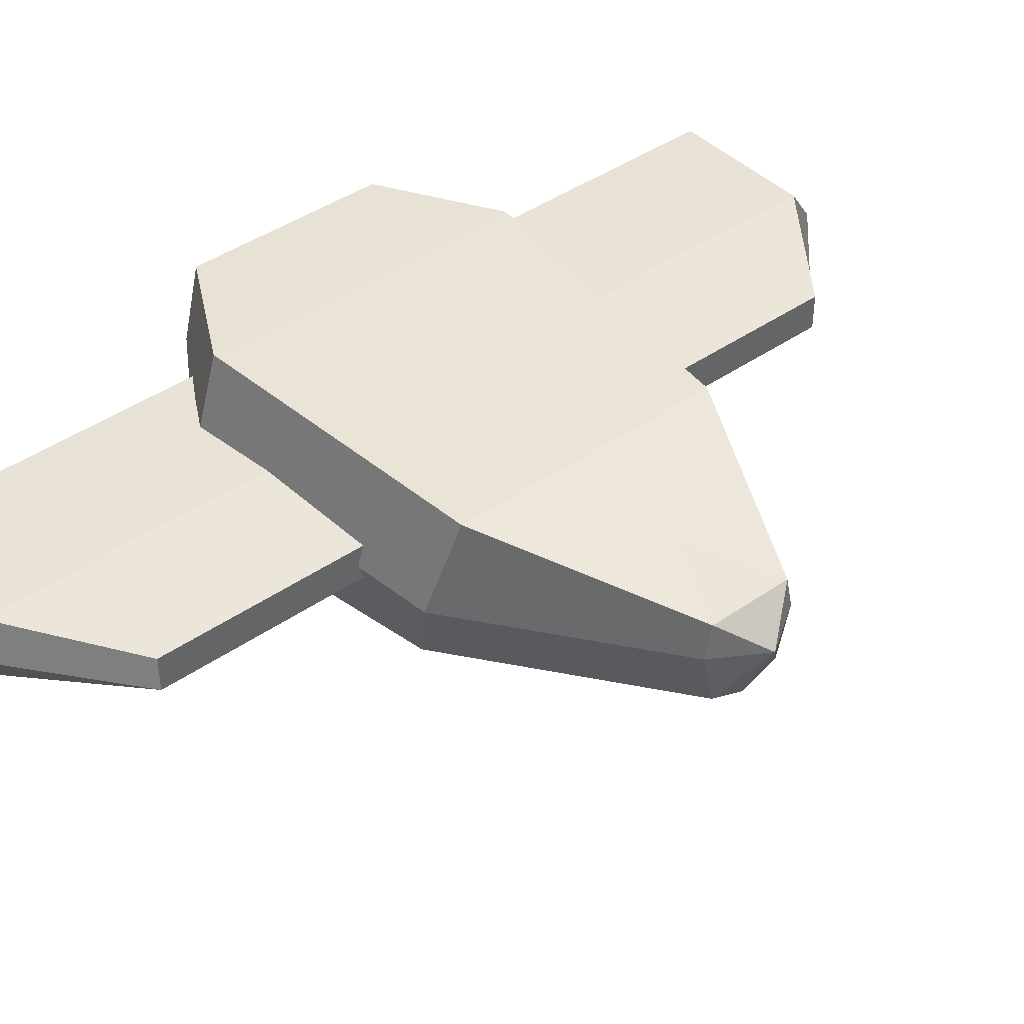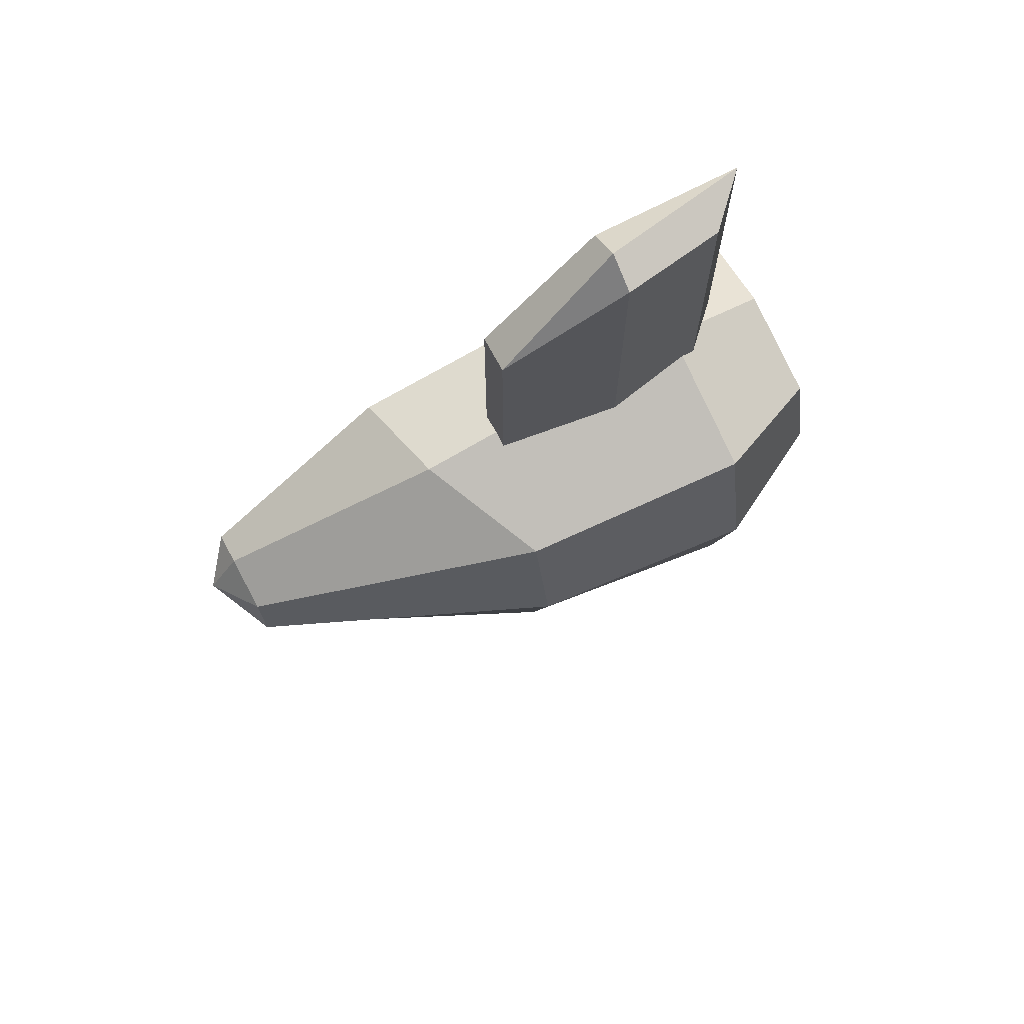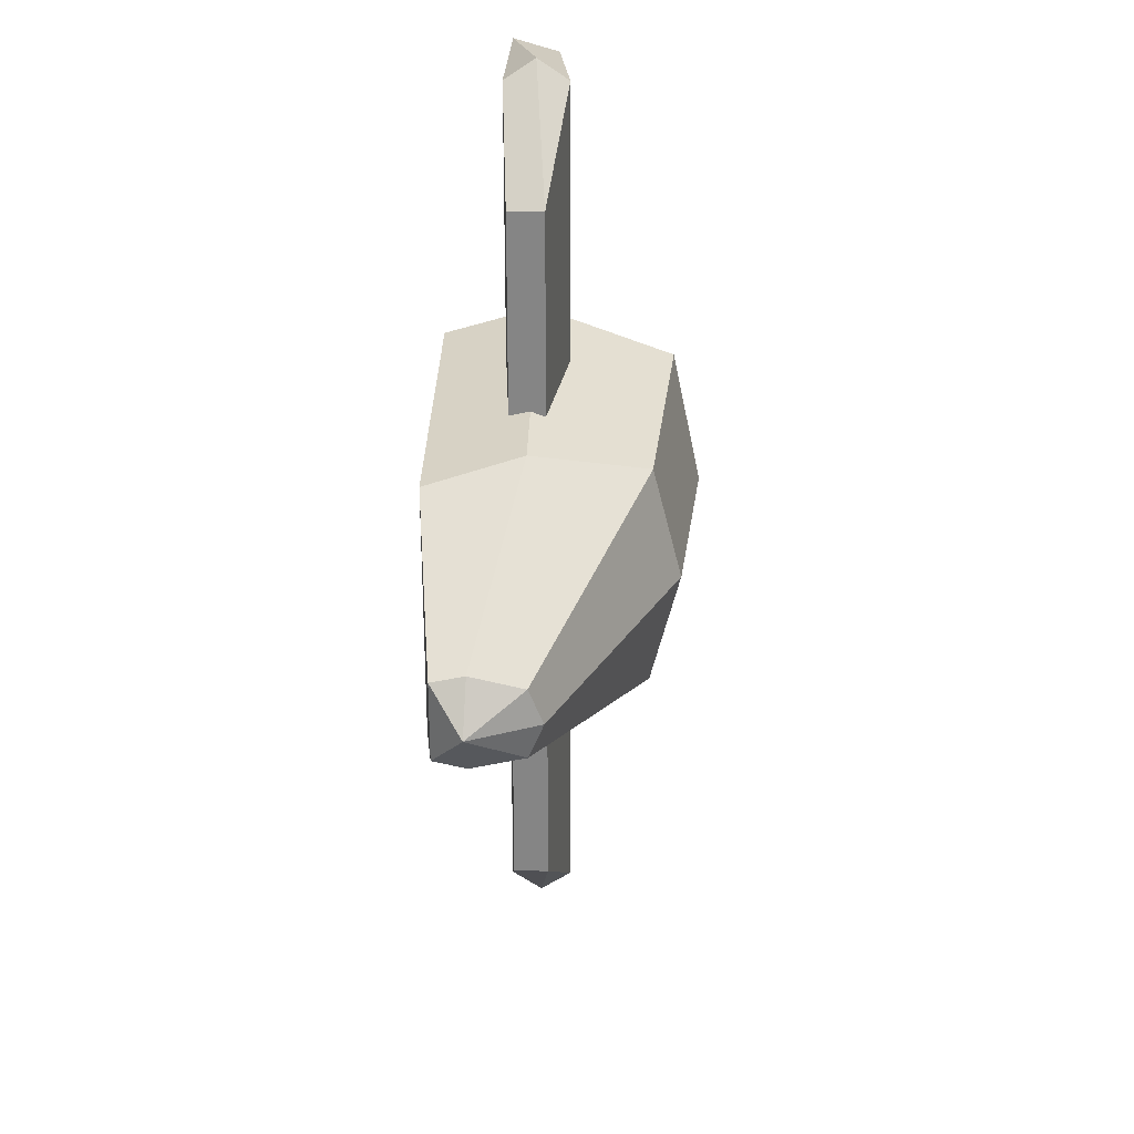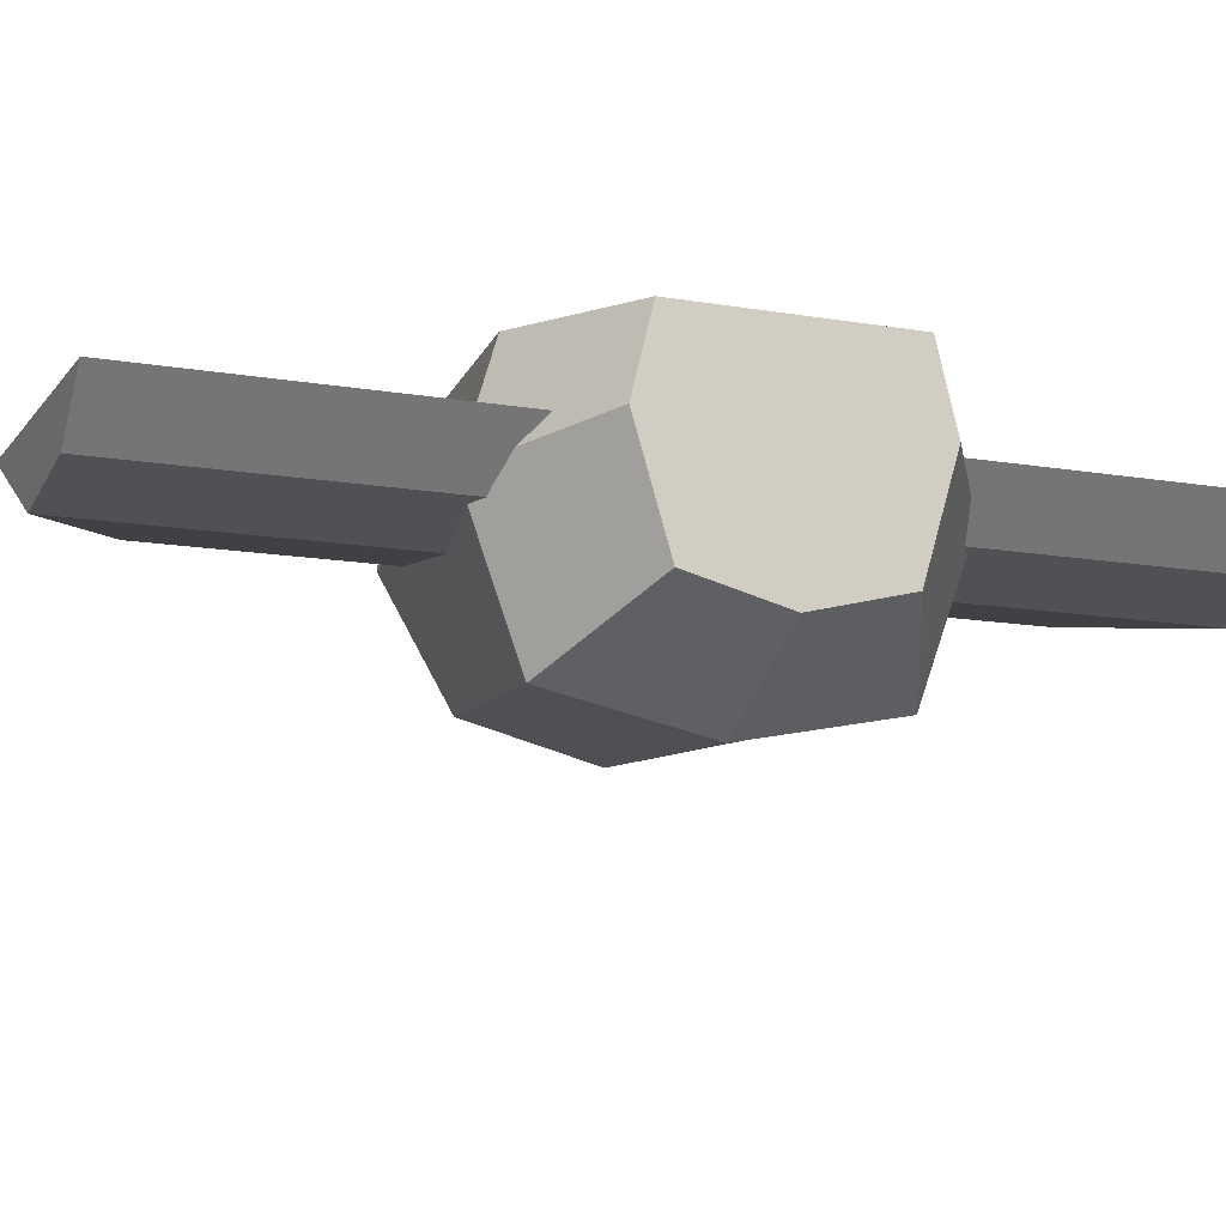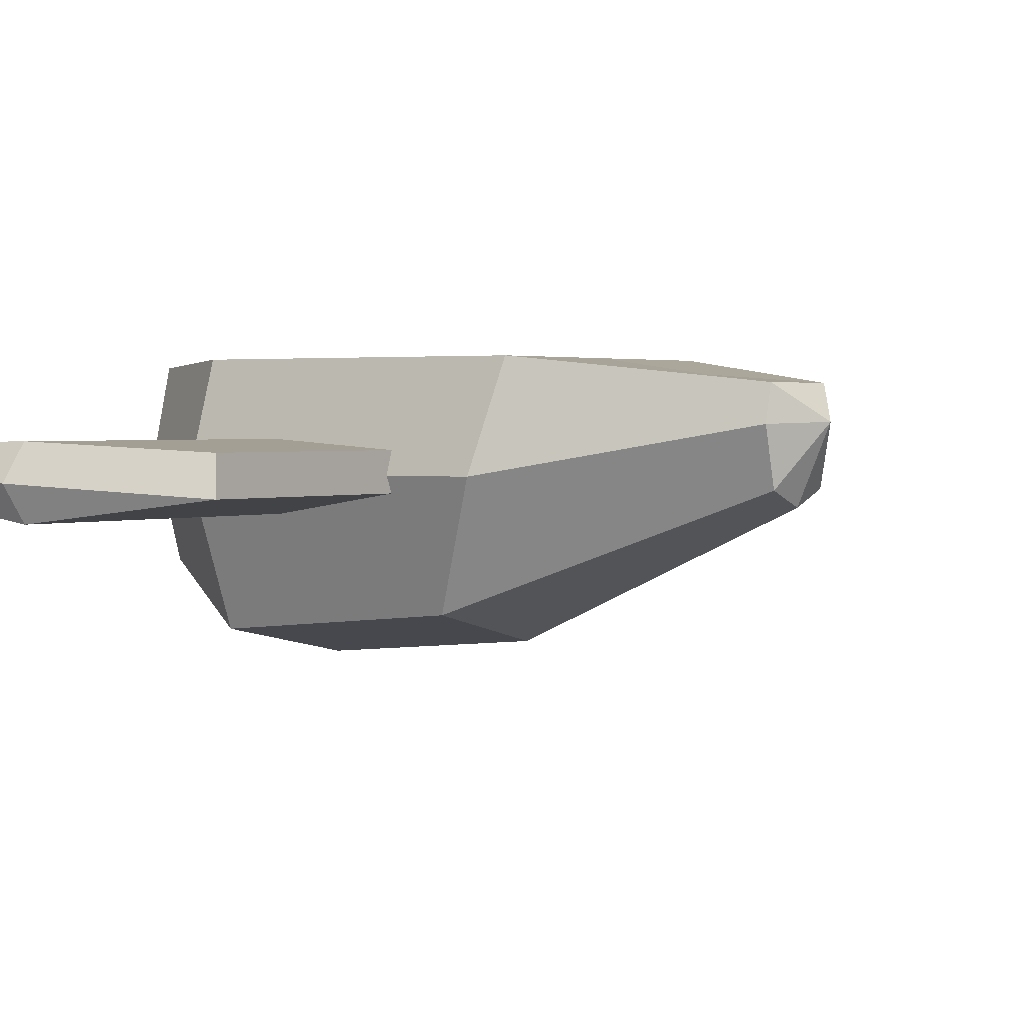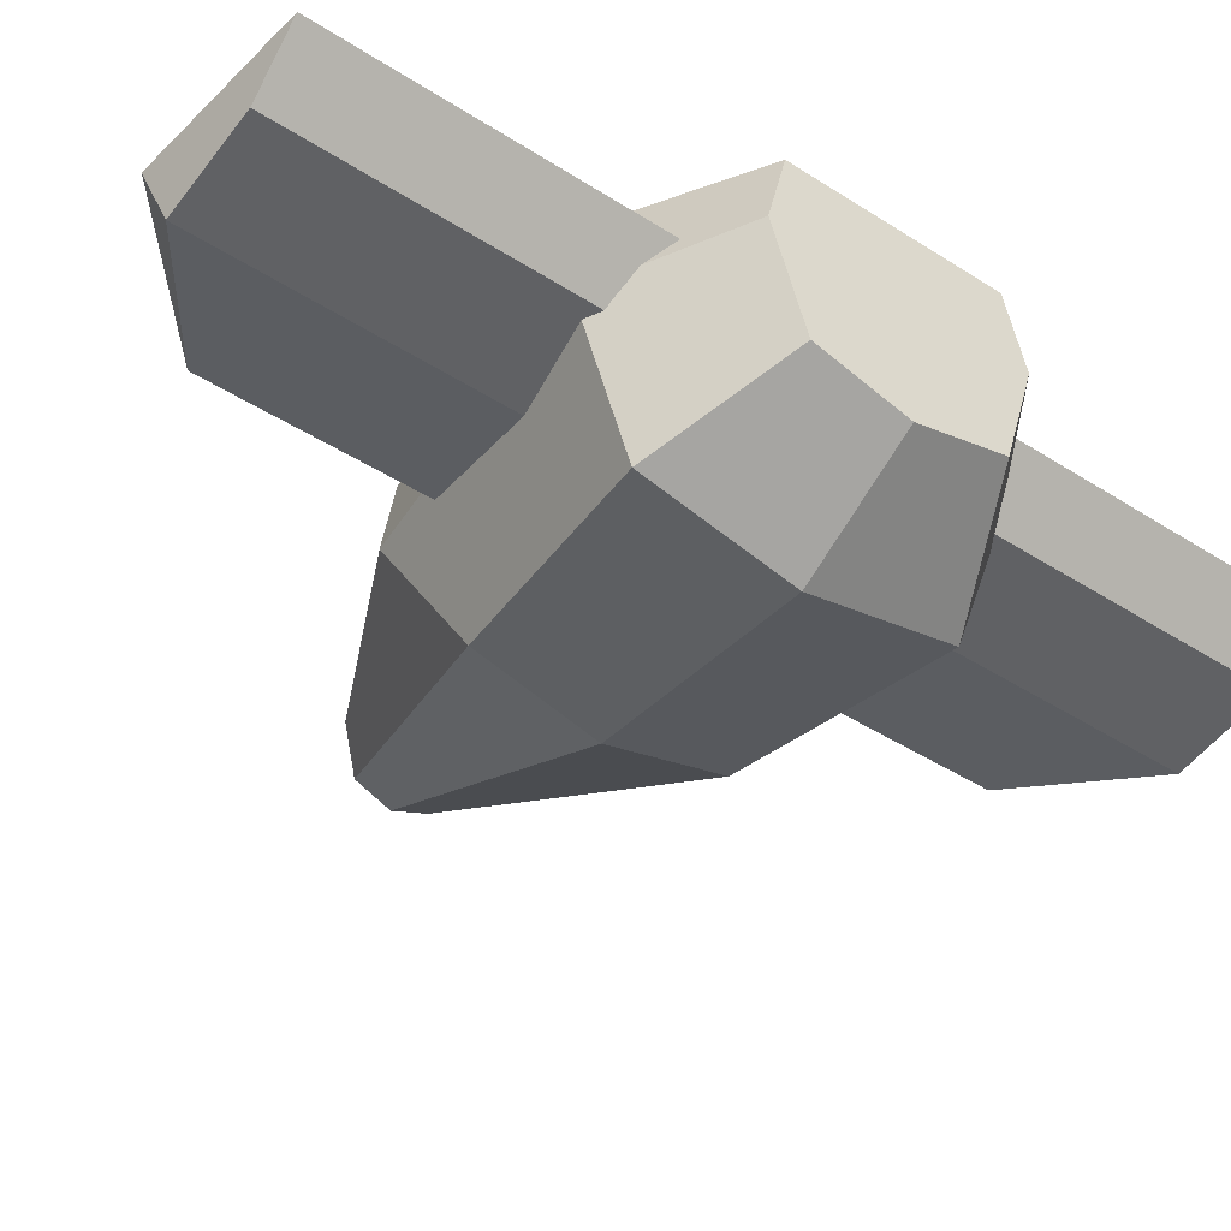
<metadata>
{"format":"obj","ext":"obj","renderer":"f3d","projection":"perspective","resolution":1024,"background":"white","views":[{"elev":42.6,"azim":-129.7,"up":"+Y"},{"elev":71.8,"azim":-28.3,"up":"+Z"},{"elev":28.1,"azim":-88.1,"up":"+Z"},{"elev":-13.2,"azim":68.4,"up":"+Y"},{"elev":2.1,"azim":-141.9,"up":"+Y"},{"elev":-43.5,"azim":52.9,"up":"+Y"}]}
</metadata>
<code>
o Plane
v 2.74 0.9599 -0.7443
v 2.74 -0.3641 -0.6489
v 2.74 0.9599 0.7443
v 2.74 -0.3641 0.6489
v -1.884 0.8332 -0.3021
v -1.884 0.1845 -0.2634
v -1.884 0.8332 0.3021
v -1.884 0.1845 0.2634
v 0.1888 -0.6226 -0.8718
v -0.4186 1 1
v 0.1888 -0.6226 0.8718
v -0.4186 1 -1
v -1.884 0.0751 0
v 2.74 0.9599 0
v 2.74 -0.5287 0
v 0.1888 -0.8439 0
v -0.4186 1 0
v 2.74 0.4103 -0.8792
v -1.884 0.5836 0.3569
v 2.74 0.4103 0.8792
v -1.884 0.5836 -0.3569
v -0.2665 0.2617 -1.181
v -0.2665 0.2617 1.181
v 2.74 0.2156 0
v -2.115 0.5958 0
v 0.3178 0.1503 2.75
v 0.3178 0.4193 2.75
v 0.3178 0.1503 -2.75
v 0.3178 0.4193 -2.75
v 1.958 0.1076 3.403
v 2.318 0.4692 3.403
v 1.958 0.1076 -3.403
v 2.318 0.4692 -3.403
v 1.211 0.004912 -3.403
v 1.211 0.485 -3.403
v 1.211 0.004912 3.403
v 1.211 0.485 3.403
v 1.211 0.245 3.567
v 1.211 0.245 -3.567
v 1.85 -0.7788 1.062
v 1.85 1 -1.218
v 1.85 -0.7788 -1.062
v 1.85 1 1.218
v 1.85 1 0
v 1.85 -1 0
v 1.85 0.2617 1.438
v 1.85 0.2617 -1.438
v -1.232 0.8879 0
v -1.884 0.8332 0
f 17 48 7 10
f 23 10 7 19
f 45 15 4 40
f 24 14 3 20
f 47 41 1 18
f 21 5 12 22
f 13 16 11 8
f 46 43 10 23
f 44 17 10 43
f 41 12 17 44
f 6 9 16 13
f 18 1 14 24
f 42 2 15 45
f 19 7 25
f 12 5 48 17
f 8 19 25
f 2 18 24 15
f 40 46 23 11
f 6 21 22 9
f 42 47 18 2
f 15 24 20 4
f 13 25 6
f 11 23 19 8
f 26 27 29 28
f 34 39 33 32
f 32 33 31 30
f 36 38 26
f 34 32 30 36
f 35 29 27 37
f 33 35 37 31
f 28 34 36 26
f 30 31 38 36
f 28 39 34
f 9 22 47 42
f 38 31 37
f 26 38 37 27
f 39 28 29 35
f 33 39 35
f 4 20 46 40
f 9 42 45 16
f 1 41 44 14
f 14 44 43 3
f 20 3 43 46
f 22 12 41 47
f 16 45 40 11
f 5 21 25
f 6 25 21
f 25 13 8
f 25 49 5
f 49 7 48
f 48 5 49
f 7 49 25

</code>
